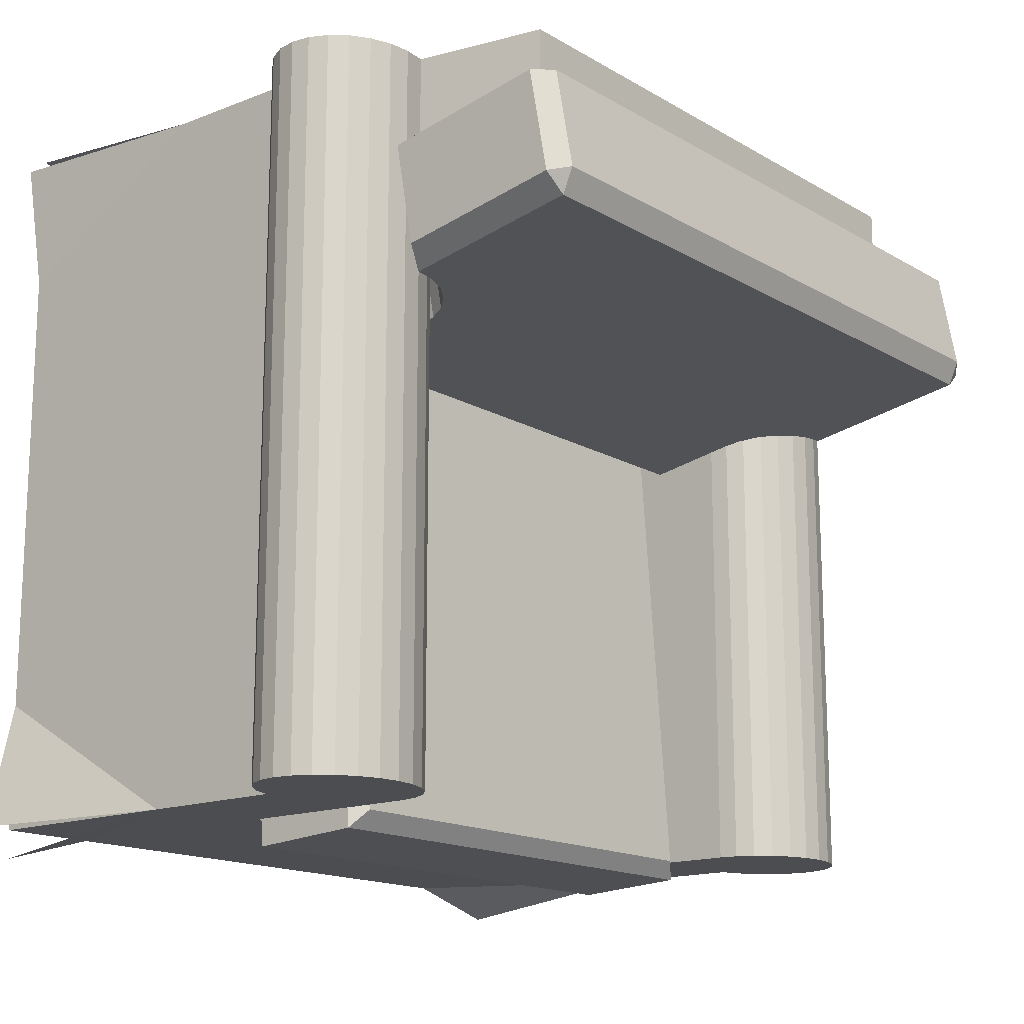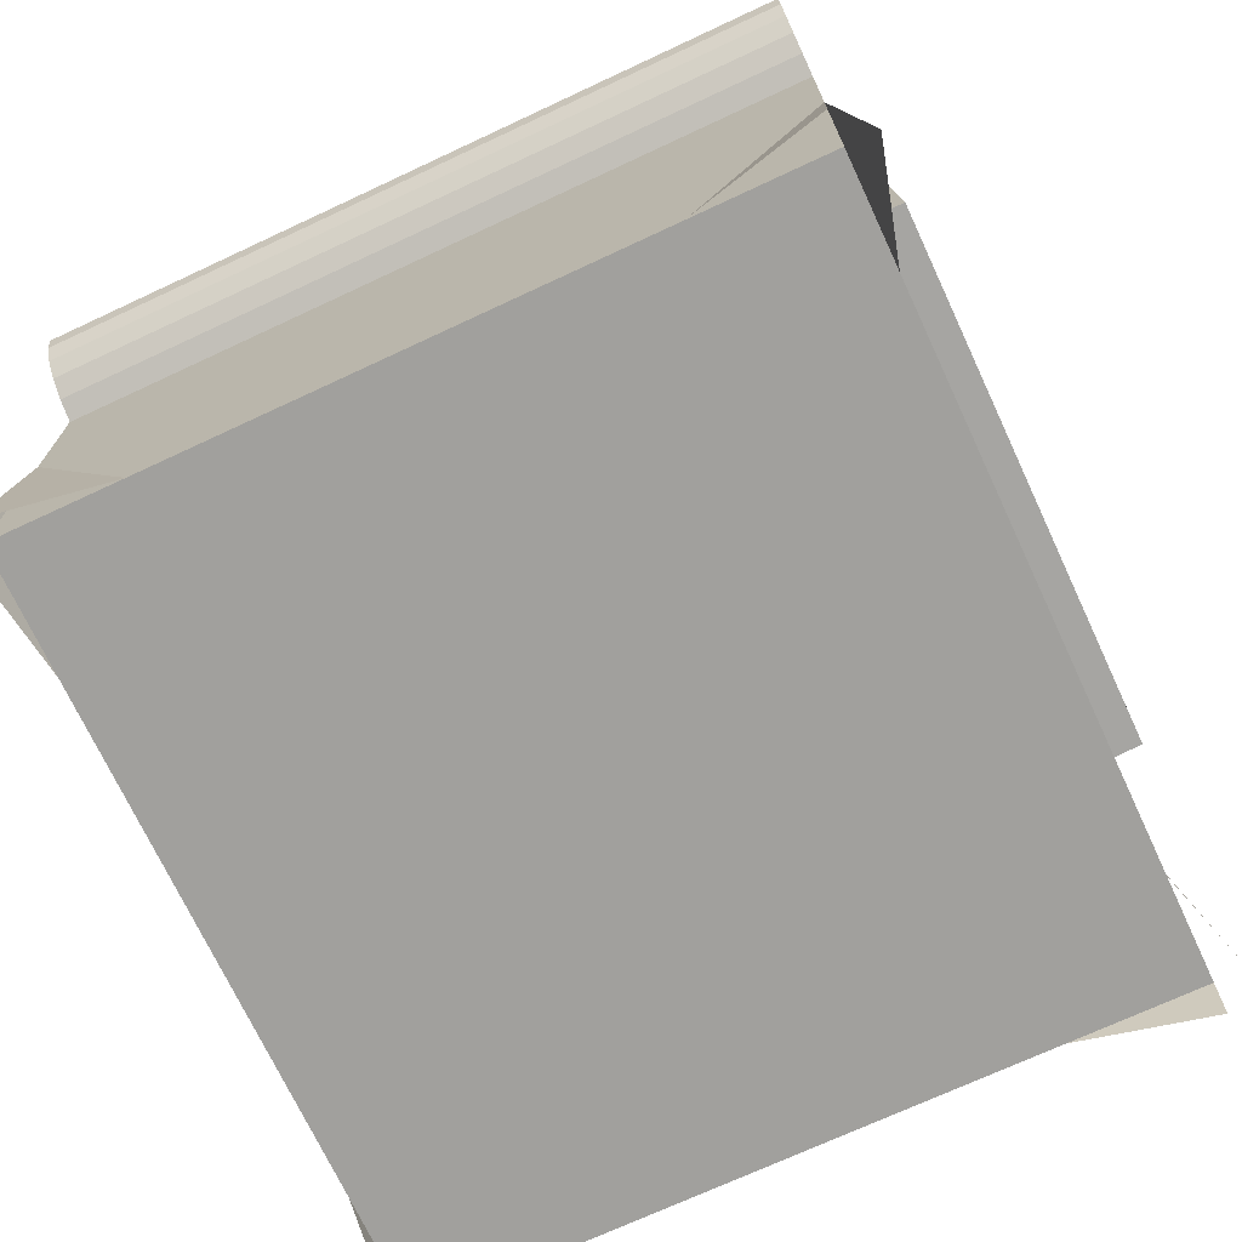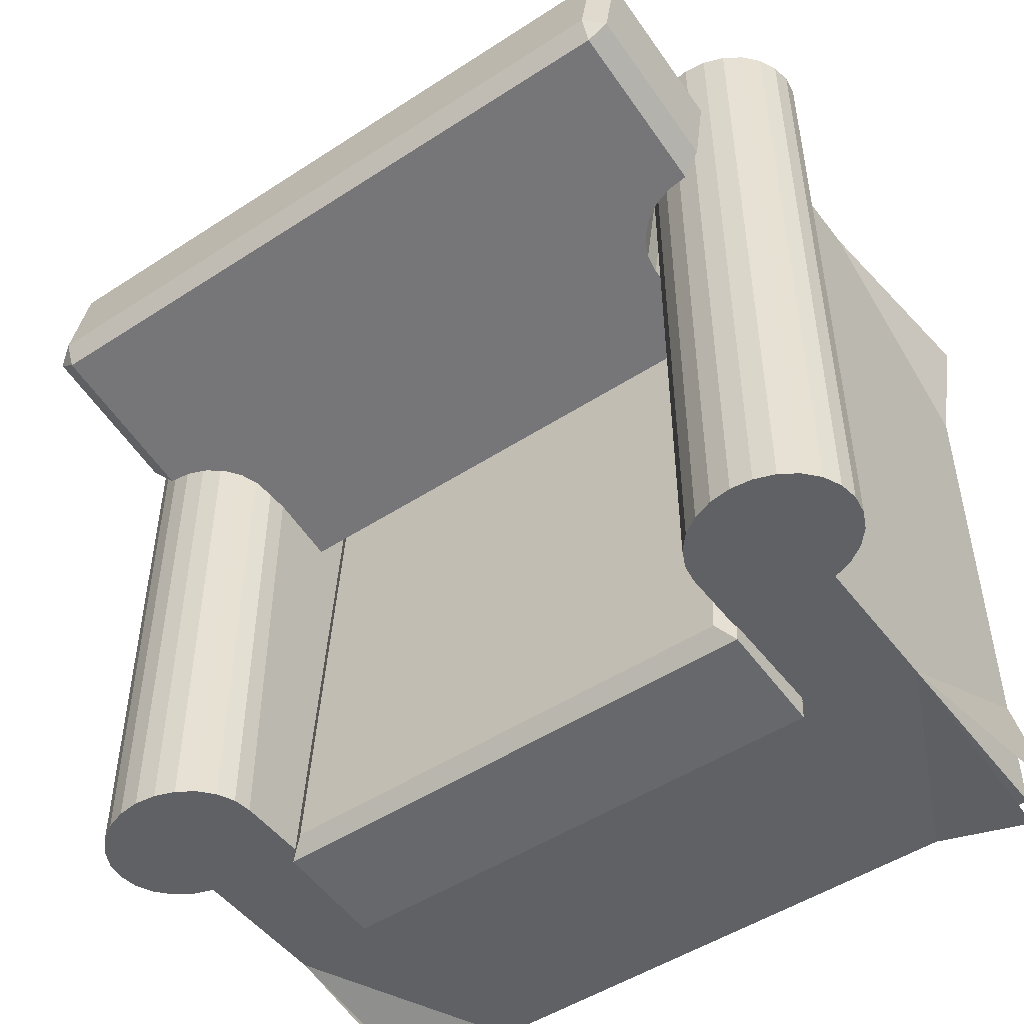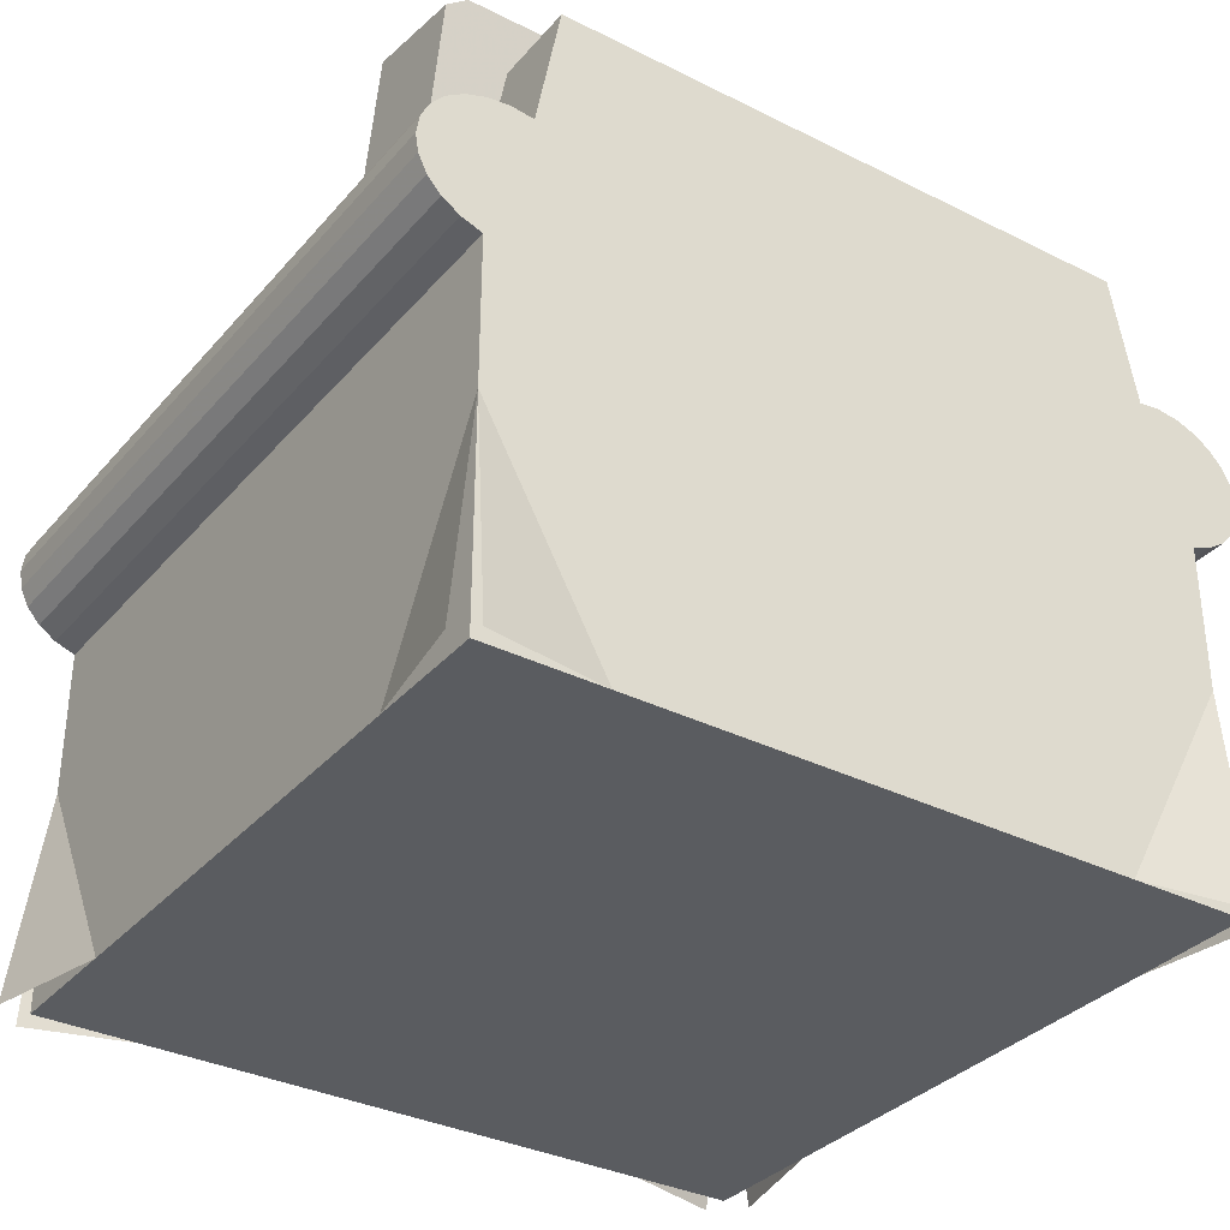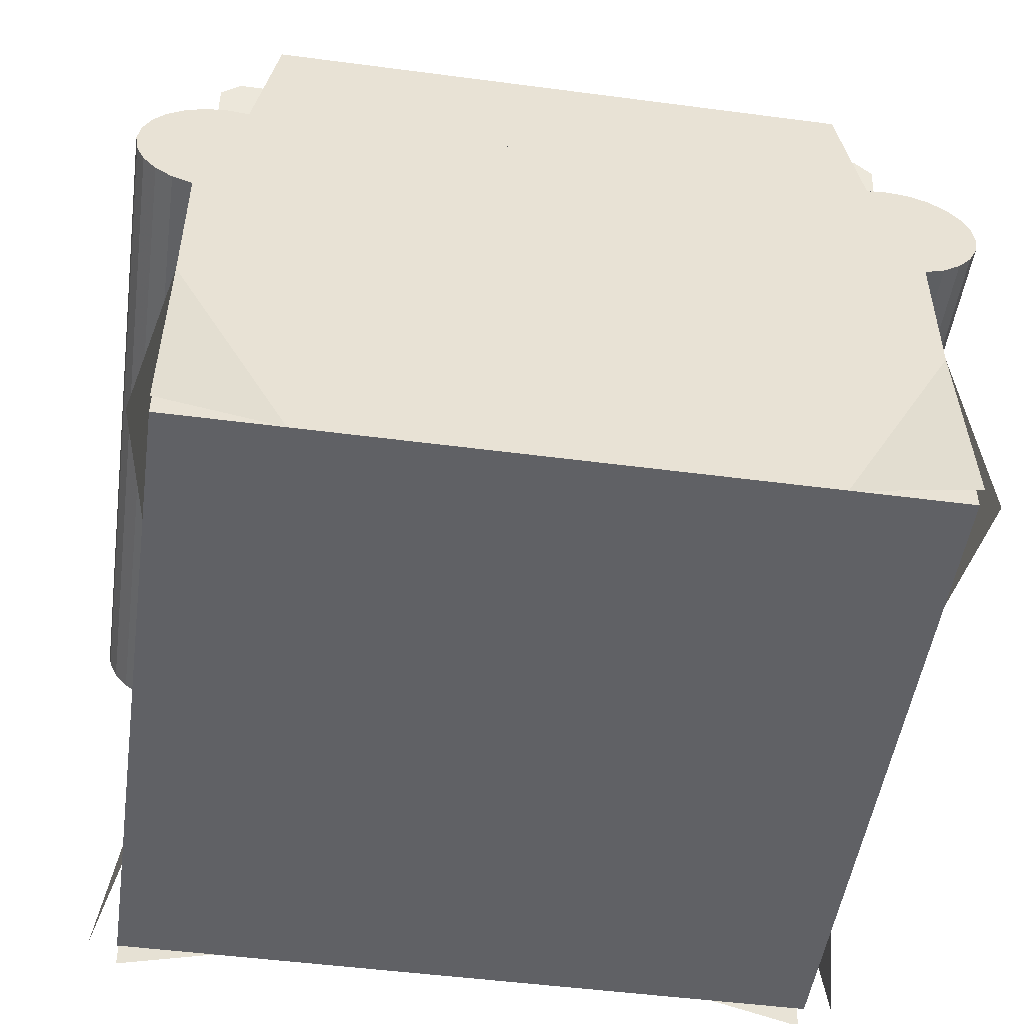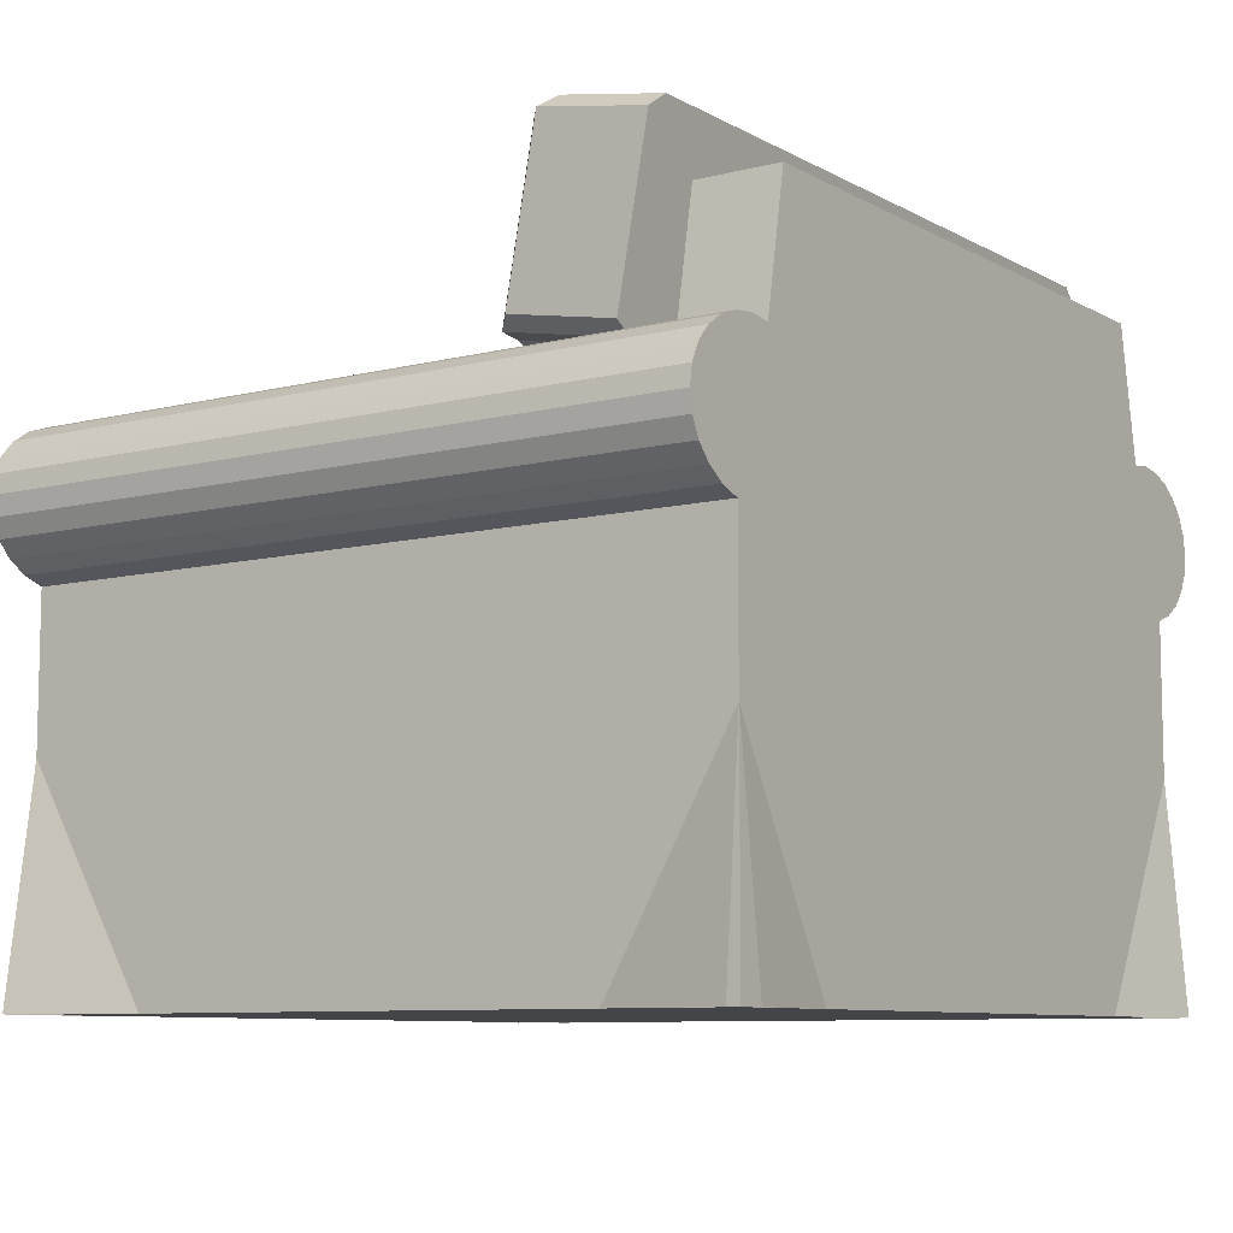
<metadata>
{"format":"obj","ext":"obj","renderer":"f3d","projection":"perspective","resolution":1024,"background":"white","views":[{"elev":-15.6,"azim":129.4,"up":"+Z"},{"elev":-71.6,"azim":115.0,"up":"+Y"},{"elev":-49.4,"azim":-144.2,"up":"+Z"},{"elev":-33.7,"azim":-34.3,"up":"+Y"},{"elev":-50.1,"azim":-8.2,"up":"+Y"},{"elev":-8.6,"azim":-55.3,"up":"+Y"}]}
</metadata>
<code>
g Mesh1 Ektorp_chp2_1 Group1 Model
v -0.2023 0.06208 0.1856
v -0.2045 0.0938 0.09267
v -0.2023 0.07927 0.09006
f 1 2 3
v -0.2045 0.0766 0.1882
f 2 1 4
v 0.2065 0.06208 0.1856
f 1 5 4
v -0.2023 -0.009339 0.1728
f 6 5 1
v 0.2065 -0.009339 0.1728
f 5 6 7
v 0.2065 0.007854 0.07721
f 6 8 7
v -0.2023 0.007854 0.07721
f 8 6 9
f 1 9 6
f 9 1 3
f 3 8 9
v 0.2065 0.07927 0.09006
f 8 3 10
f 10 3 2
v 0.2087 0.0938 0.09267
f 10 2 11
v -0.2112 0.1073 0.09511
f 11 2 12
f 4 12 2
v -0.2112 0.09014 0.1907
f 12 4 13
v 0.2087 0.0766 0.1882
f 4 14 13
f 4 5 14
f 5 11 14
f 11 5 10
f 5 8 10
f 8 5 7
v 0.2154 0.09014 0.1907
f 11 15 14
v 0.2154 0.1073 0.09511
f 15 11 16
f 11 12 16
v -0.2217 0.119 0.0972
f 16 12 17
v -0.2217 0.1018 0.1928
f 12 18 17
f 18 12 13
v 0.2259 0.1018 0.1928
f 13 19 18
f 13 15 19
f 13 14 15
f 16 19 15
v 0.2259 0.119 0.0972
f 19 16 20
f 16 17 20
v 0.2396 0.1279 0.0988
f 20 17 21
v -0.2354 0.1279 0.0988
f 21 17 22
v -0.2354 0.1107 0.1944
f 17 23 22
f 23 17 18
v 0.2396 0.1107 0.1944
f 18 24 23
f 18 19 24
f 19 21 24
f 21 19 20
v 0.2556 0.1335 0.09981
f 25 24 21
v 0.2556 0.1163 0.1954
f 24 25 26
v 0.2728 0.1354 0.1002
f 27 26 25
v 0.2728 0.1182 0.1957
f 26 27 28
v 0.2886 0.1419 0.1158
f 29 28 27
v 0.2886 0.1272 0.1973
f 28 29 30
v 0.2886 0.2534 0.22
f 29 31 30
v 0.2886 0.2681 0.1385
f 31 29 32
v 0.2728 0.2706 0.1245
f 29 33 32
f 33 29 27
v -0.2686 0.1354 0.1002
f 27 34 33
f 25 34 27
v -0.2514 0.1335 0.09981
f 25 35 34
f 21 35 25
f 21 22 35
v -0.2514 0.1163 0.1954
f 22 36 35
f 36 22 23
f 23 26 36
f 23 24 26
f 36 26 28
v -0.2686 0.1182 0.1957
f 36 28 37
f 37 28 30
v -0.2844 0.1264 0.1972
f 37 30 38
v -0.2844 0.2534 0.22
f 38 30 39
f 39 30 31
v 0.2728 0.2649 0.2221
f 39 31 40
v 0.2728 0.279 0.1438
f 31 41 40
f 41 31 32
f 41 32 33
v -0.2686 0.2706 0.1245
f 42 41 33
v -0.2686 0.279 0.1438
f 41 42 43
v -0.2844 0.2683 0.1372
f 44 43 42
v -0.2686 0.2649 0.2221
f 44 45 43
f 45 44 39
v -0.2844 0.1413 0.1144
f 46 39 44
f 39 46 38
f 34 38 46
f 38 34 37
f 35 37 34
f 37 35 36
f 46 42 34
f 42 46 44
f 33 34 42
f 39 40 45
f 40 43 45
f 43 40 41
g Mesh2 EKTORP_chb1 Group1 Model
v -0.1946 -0.279 0.2832
v 9.719e-07 -0.279 -0.2741
v 9.719e-07 -0.279 0.2832
f 47 48 49
v -0.208 -0.279 -0.2741
f 48 47 50
v -0.2878 -0.279 0.2832
f 50 47 51
v -0.2878 -0.108 0.2832
f 52 51 47
v -0.2878 -0.279 0.1875
f 52 53 51
v -0.2878 0.008069 0.2832
f 54 53 52
v -0.2878 -0.279 -0.1742
f 54 55 53
v -0.2878 0.008069 -0.2741
f 56 55 54
v -0.2878 -0.108 -0.2741
f 55 56 57
v -0.2044 -0.08458 -0.2741
f 58 57 56
v 0.2878 -0.108 -0.2741
f 59 57 58
v 0.208 -0.279 -0.2741
f 60 57 59
f 60 50 57
f 50 60 48
v 0.1946 -0.279 0.2832
f 60 61 48
v 0.2878 -0.279 -0.2741
f 62 61 60
v 0.2878 -0.279 -0.1742
f 63 61 62
v 0.2878 -0.279 0.1875
f 64 61 63
v 0.2878 -0.279 0.2832
f 61 64 65
v 0.2878 -0.108 0.2832
f 65 64 66
v 0.2878 0.008069 0.2832
f 64 67 66
f 63 67 64
f 59 67 63
v 0.2878 0.008069 -0.2741
f 67 59 68
v 0.2044 -0.08458 -0.2741
f 59 69 68
f 69 59 58
v 0.1516 -0.08458 -0.2286
f 70 69 58
v 0.2044 -0.08458 0.2185
f 69 70 71
v 0.1516 -0.08458 0.1867
f 72 71 70
v -0.2044 -0.08458 0.2185
f 71 72 73
v -0.1516 -0.08458 0.1867
f 73 72 74
v -0.1516 -0.08458 -0.2286
f 72 75 74
f 75 72 70
f 70 58 75
f 75 58 74
f 73 74 58
v -0.2044 0.06314 0.2185
f 58 76 73
v -0.2044 0.06314 -0.2741
f 76 58 77
f 58 56 77
v -0.3038 0.01376 -0.2741
f 77 56 78
v -0.3038 0.01376 0.2832
f 56 79 78
f 79 56 54
v 0.3038 0.01376 0.2832
f 54 80 79
f 54 67 80
f 52 67 54
f 52 66 67
f 47 66 52
f 47 61 66
f 61 47 49
f 48 61 49
f 66 61 65
v 0.2878 -0.279 0.2969
f 66 61 81
v -0.2878 -0.279 0.2969
f 52 82 47
v 0.3038 0.01376 -0.2741
f 67 83 80
f 83 67 68
v 0.2044 0.06314 -0.2741
f 68 84 83
f 68 69 84
f 71 84 69
v 0.2044 0.06314 0.2185
f 84 71 85
f 71 76 85
f 76 71 73
v -0.2066 0.0779 0.2185
f 85 76 86
v -0.2066 0.0779 -0.2741
f 87 76 86
f 76 87 77
v -0.3347 0.0779 -0.2741
f 77 88 87
v -0.3369 0.06314 -0.2741
f 77 89 88
v -0.3347 0.04839 -0.2741
f 77 90 89
v -0.3281 0.03463 -0.2741
f 77 91 90
v -0.3175 0.02283 -0.2741
f 77 92 91
f 77 78 92
v -0.3175 0.02283 0.2832
f 78 93 92
f 93 78 79
v 0.3175 0.02283 0.2832
f 79 94 93
f 79 80 94
v 0.3175 0.02283 -0.2741
f 80 95 94
f 95 80 83
f 83 84 95
v 0.3281 0.03463 -0.2741
f 95 84 96
v 0.3347 0.04839 -0.2741
f 96 84 97
v 0.3369 0.06314 -0.2741
f 97 84 98
v 0.2066 0.0779 -0.2741
f 98 84 99
v 0.2066 0.0779 0.2185
f 100 84 99
f 84 100 85
f 85 86 100
v -0.2133 0.09165 0.2185
f 100 86 101
v -0.2133 0.09165 -0.2741
f 102 86 101
f 86 102 87
v -0.3281 0.09165 -0.2741
f 87 103 102
f 87 88 103
v -0.3347 0.0779 0.2832
f 104 103 88
v -0.3281 0.09165 0.2832
f 103 104 105
v 0.3281 0.09165 0.2832
f 104 106 105
v 0.3347 0.0779 0.2832
f 104 107 106
v -0.3369 0.06314 0.2832
f 108 107 104
v 0.3369 0.06314 0.2832
f 108 109 107
v -0.3347 0.04839 0.2832
f 110 109 108
v 0.3347 0.04839 0.2832
f 110 111 109
v -0.3281 0.03463 0.2832
f 112 111 110
v 0.3281 0.03463 0.2832
f 112 113 111
f 93 113 112
f 93 94 113
f 95 113 94
f 113 95 96
f 96 111 113
f 111 96 97
f 97 109 111
f 109 97 98
f 98 107 109
v 0.3347 0.0779 -0.2741
f 107 98 114
f 98 99 114
v 0.2133 0.09165 -0.2741
f 114 99 115
v 0.2133 0.09165 0.2185
f 116 99 115
f 99 116 100
f 100 101 116
v -0.2238 0.1035 0.2185
f 116 101 117
v -0.2238 0.1035 -0.2741
f 118 101 117
f 101 118 102
v -0.3175 0.1035 -0.2741
f 102 119 118
f 102 103 119
f 105 119 103
v -0.3175 0.1035 0.2832
f 119 105 120
v 0.3175 0.1035 0.2832
f 105 121 120
f 105 106 121
v 0.3281 0.09165 -0.2741
f 122 121 106
v 0.3175 0.1035 -0.2741
f 121 122 123
v 0.2238 0.1035 -0.2741
f 122 124 123
f 122 115 124
f 114 115 122
f 106 114 122
f 114 106 107
v 0.2238 0.1035 0.2185
f 125 115 124
f 115 125 116
f 116 117 125
v -0.2375 0.1125 0.2185
f 125 117 126
f 126 118 117
v -0.2375 0.1125 -0.2741
f 118 126 127
v -0.2535 0.1182 0.2185
f 128 127 126
v -0.2535 0.1182 -0.2741
f 127 128 129
v -0.2707 0.1202 0.2832
f 128 130 129
v -0.2535 0.1182 0.2832
f 130 128 131
v -0.2346 0.2199 0.2185
f 131 132 128
v -0.2346 0.2199 0.2832
f 132 131 133
v 0.2346 0.2199 0.2832
f 131 134 133
v 0.2535 0.1182 0.2832
f 134 131 135
v -0.2878 0.1182 0.2832
f 136 135 131
v 0.2878 0.1182 0.2832
f 136 137 135
v -0.3038 0.1125 0.2832
f 138 137 136
v 0.3038 0.1125 0.2832
f 138 139 137
f 120 139 138
f 120 121 139
v 0.3038 0.1125 -0.2741
f 121 140 139
f 140 121 123
v 0.2375 0.1125 -0.2741
f 123 141 140
f 123 124 141
f 141 125 124
v 0.2375 0.1125 0.2185
f 125 141 142
v 0.2535 0.1182 -0.2741
f 143 142 141
v 0.2535 0.1182 0.2185
f 142 143 144
f 143 135 144
v 0.2707 0.1202 -0.2741
f 145 135 143
v 0.2707 0.1202 0.2832
f 135 145 146
f 137 145 146
v 0.2878 0.1182 -0.2741
f 145 137 147
f 139 147 137
f 147 139 140
f 140 143 147
f 140 141 143
f 147 143 145
f 146 135 137
f 144 134 135
v 0.2346 0.2199 0.2185
f 134 144 148
f 144 132 148
f 144 128 132
f 142 128 144
f 142 126 128
f 125 126 142
f 132 134 148
f 134 132 133
f 138 119 120
v -0.3038 0.1125 -0.2741
f 119 138 149
f 136 149 138
v -0.2878 0.1182 -0.2741
f 149 136 150
f 130 150 136
v -0.2707 0.1202 -0.2741
f 150 130 151
f 129 130 151
f 129 150 151
f 127 150 129
f 127 149 150
f 118 149 127
f 118 119 149
f 136 131 130
f 91 93 112
f 93 91 92
f 112 90 91
f 90 112 110
f 110 89 90
f 89 110 108
f 108 88 89
f 88 108 104
v 0.3113 -0.279 -0.2741
f 63 152 59
f 63 62 59
f 59 62 60
v 0.2878 -0.279 -0.2969
f 59 153 60
v 0.3033 -0.279 0.2832
f 154 64 66
v -0.2878 -0.279 -0.2969
f 57 50 155
v -0.2878 -0.279 -0.2741
f 57 50 156
f 50 51 156
f 156 51 53
f 156 53 55
f 55 57 156
v -0.3113 -0.279 -0.2741
f 55 57 157
v -0.3033 -0.279 0.2832
f 52 53 158
g Mesh3 EKTORP_chp1_1 Group1 Model
v -0.2055 0.009405 -0.289
v 0.1899 0.0188 -0.2747
v 0.2032 0.009405 -0.289
f 159 160 161
v -0.1923 0.0188 -0.2747
f 160 159 162
v -0.1923 -0.01428 0.1984
f 159 163 162
v -0.2055 -0.02586 0.2153
f 163 159 164
v -0.2055 -0.1157 0.209
f 159 165 164
v -0.2055 -0.08044 -0.2953
f 165 159 166
v 0.2032 -0.08044 -0.2953
f 159 167 166
f 167 159 161
v 0.2032 -0.02586 0.2153
f 168 167 161
v 0.2032 -0.1157 0.209
f 167 168 169
f 168 165 169
f 165 168 164
v 0.1899 -0.01428 0.1984
f 170 164 168
f 164 170 163
f 170 162 163
f 162 170 160
f 168 160 170
f 160 168 161
f 165 167 169
f 167 165 166

</code>
